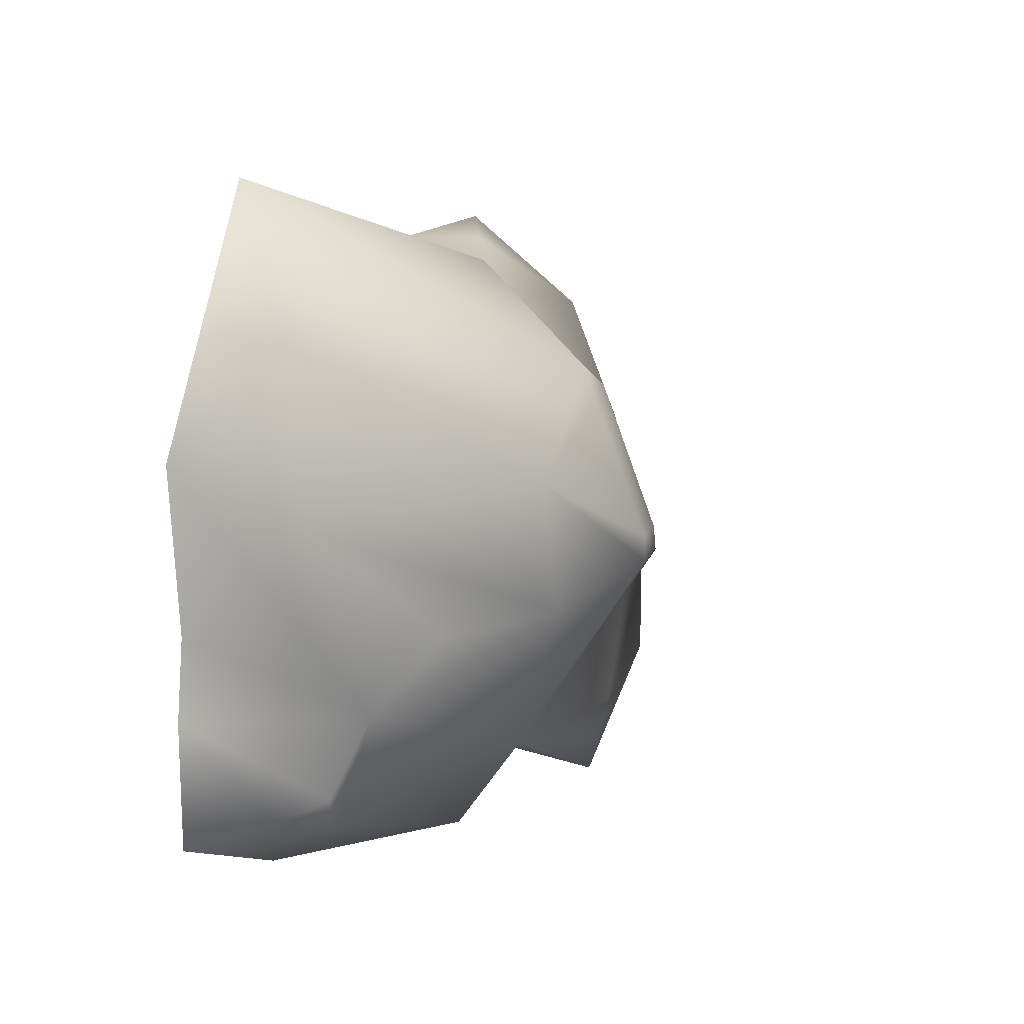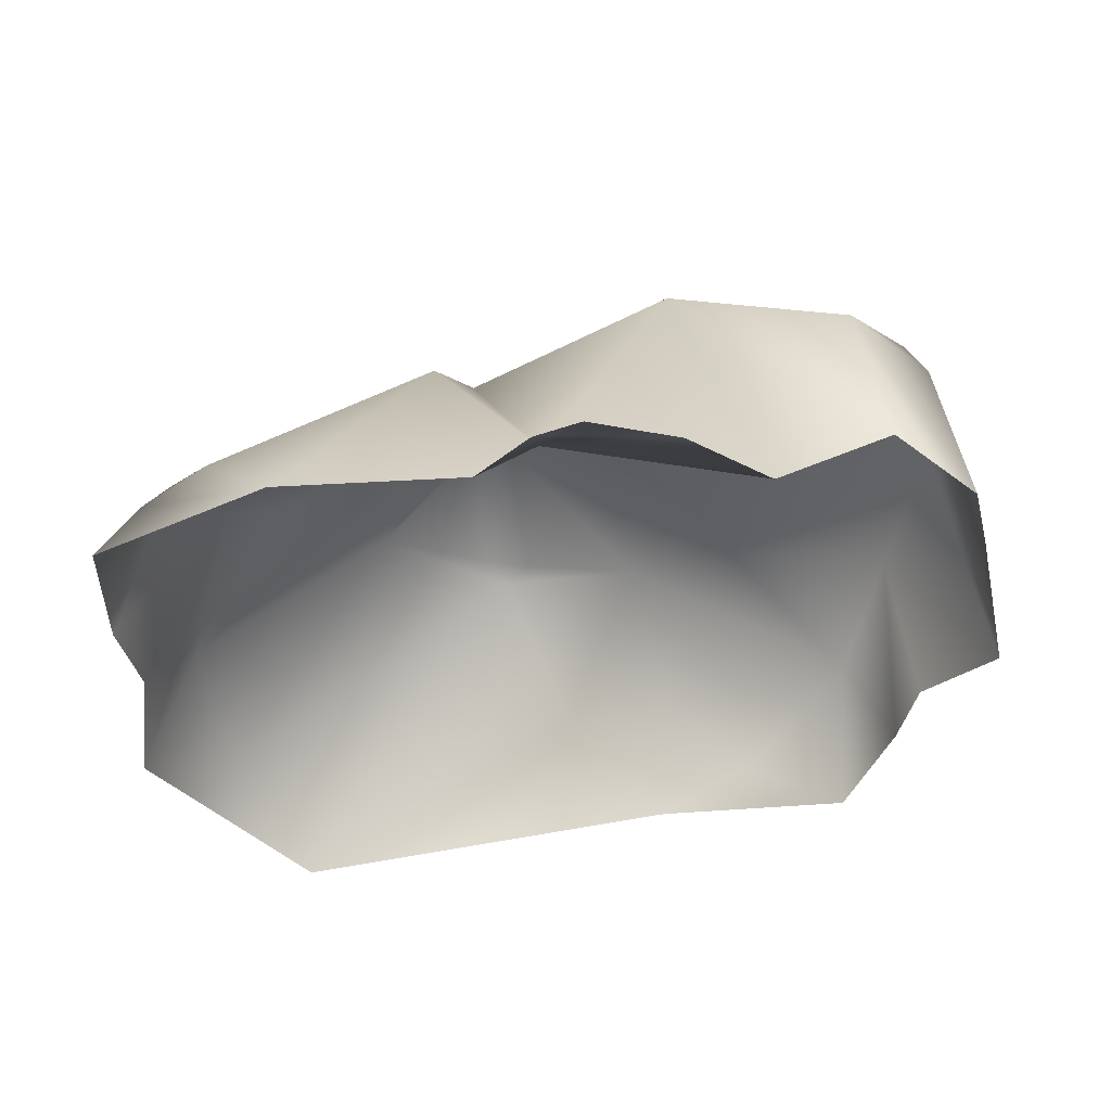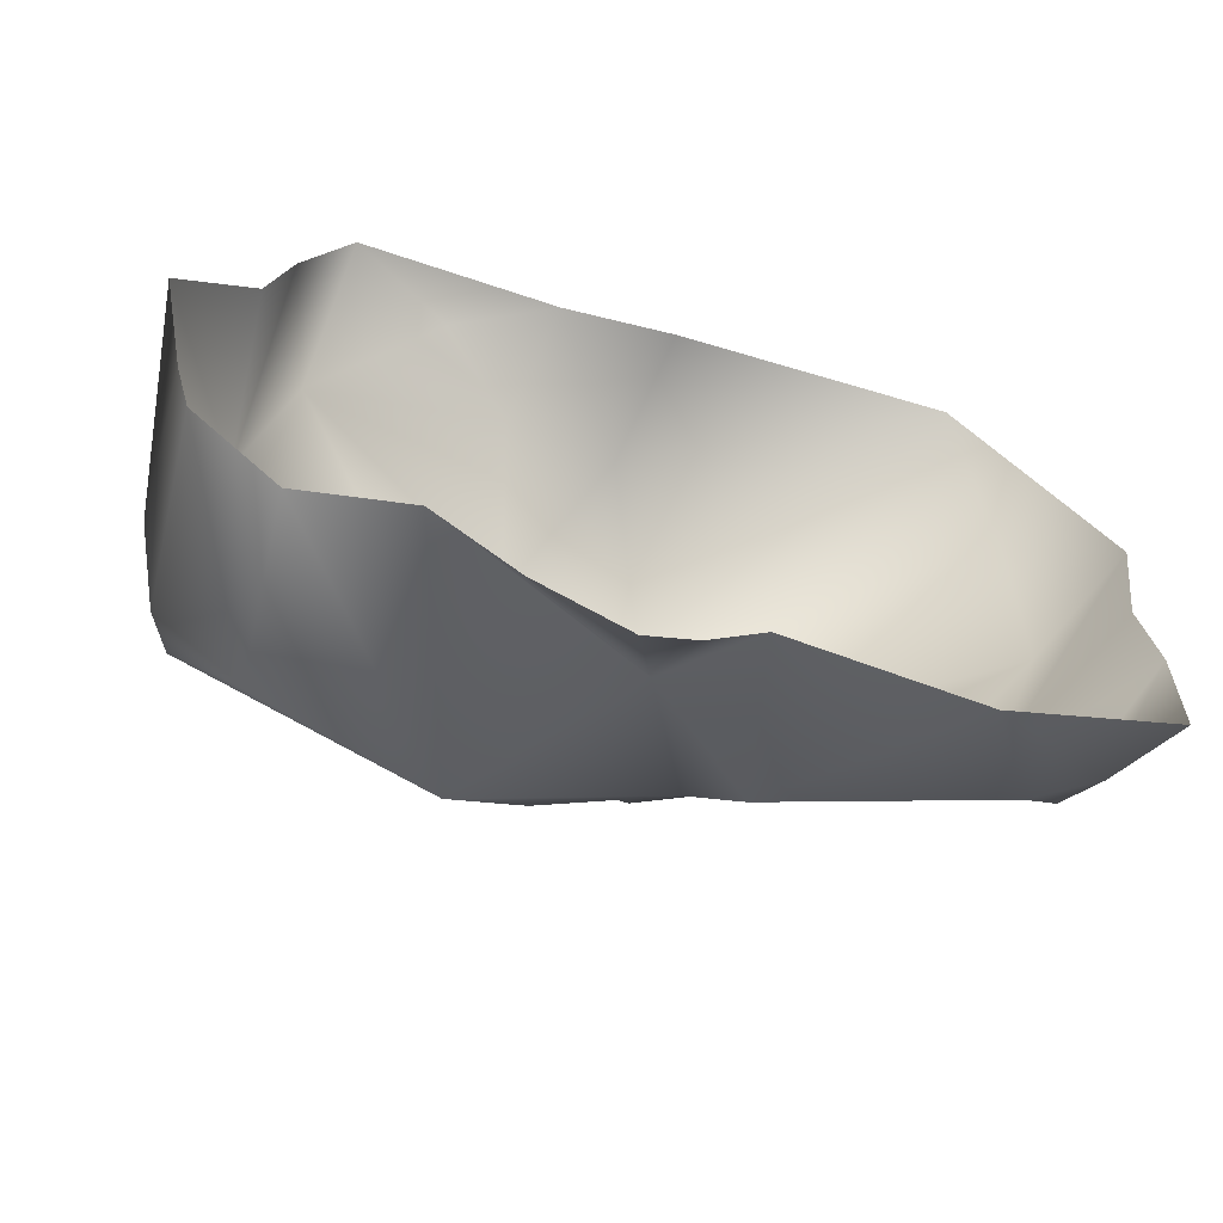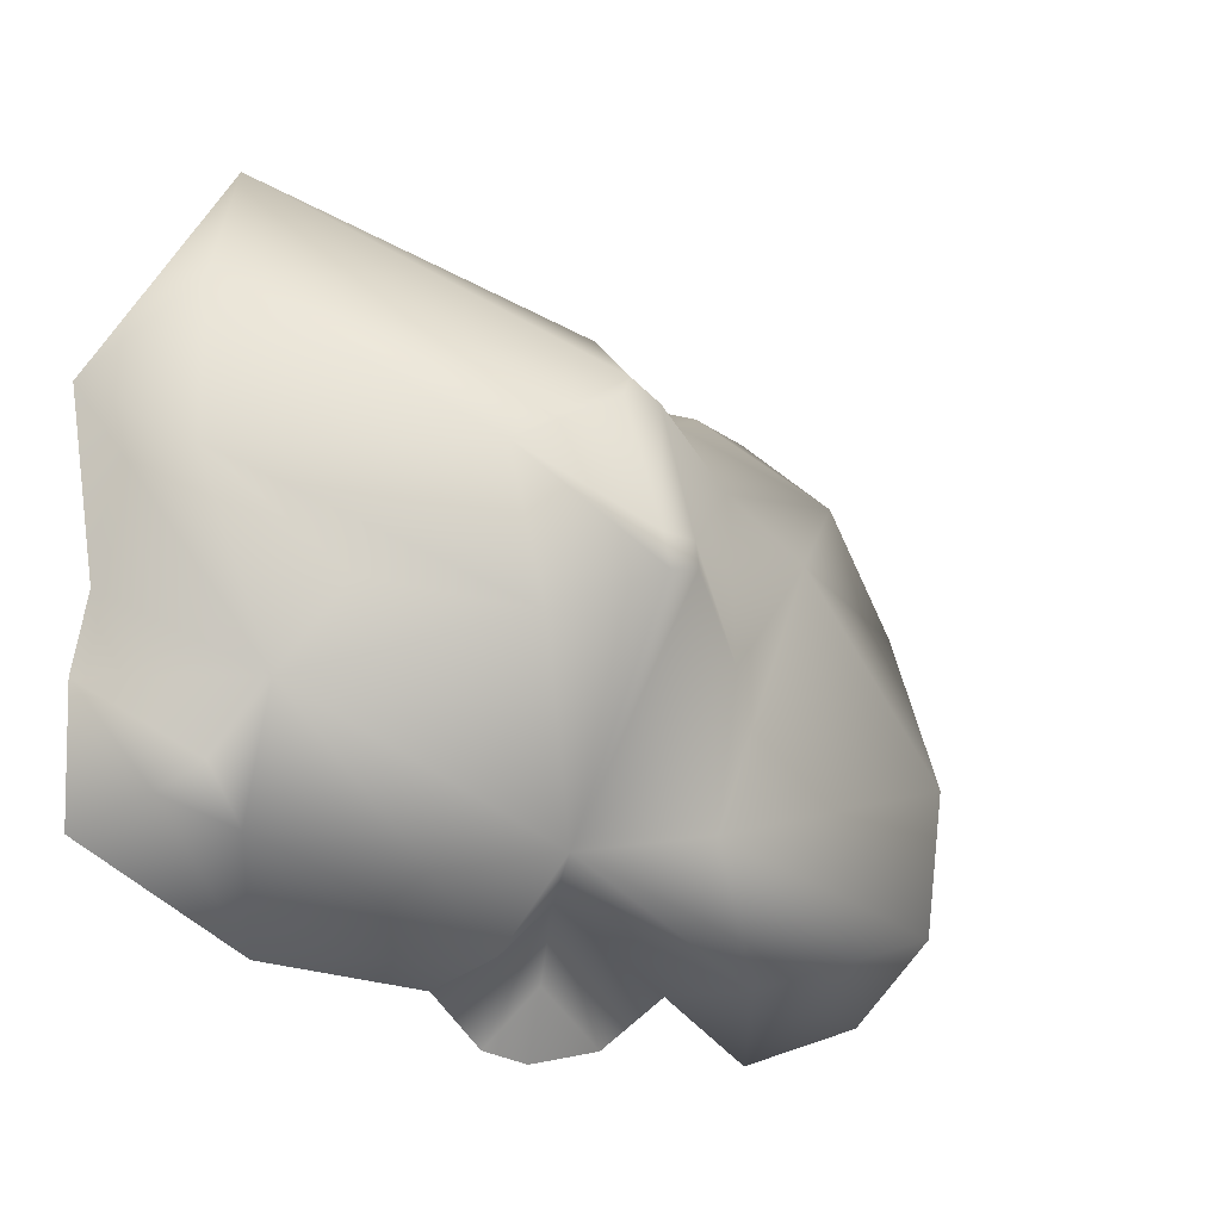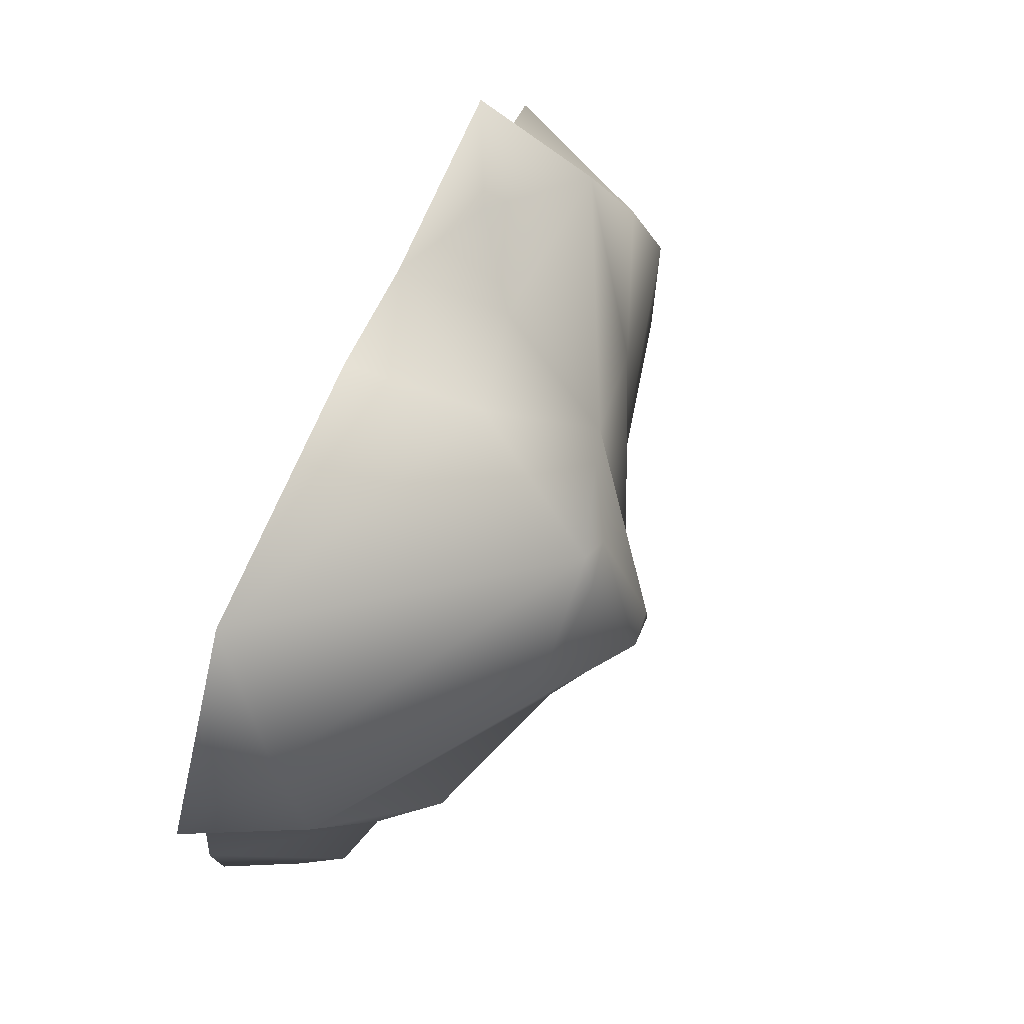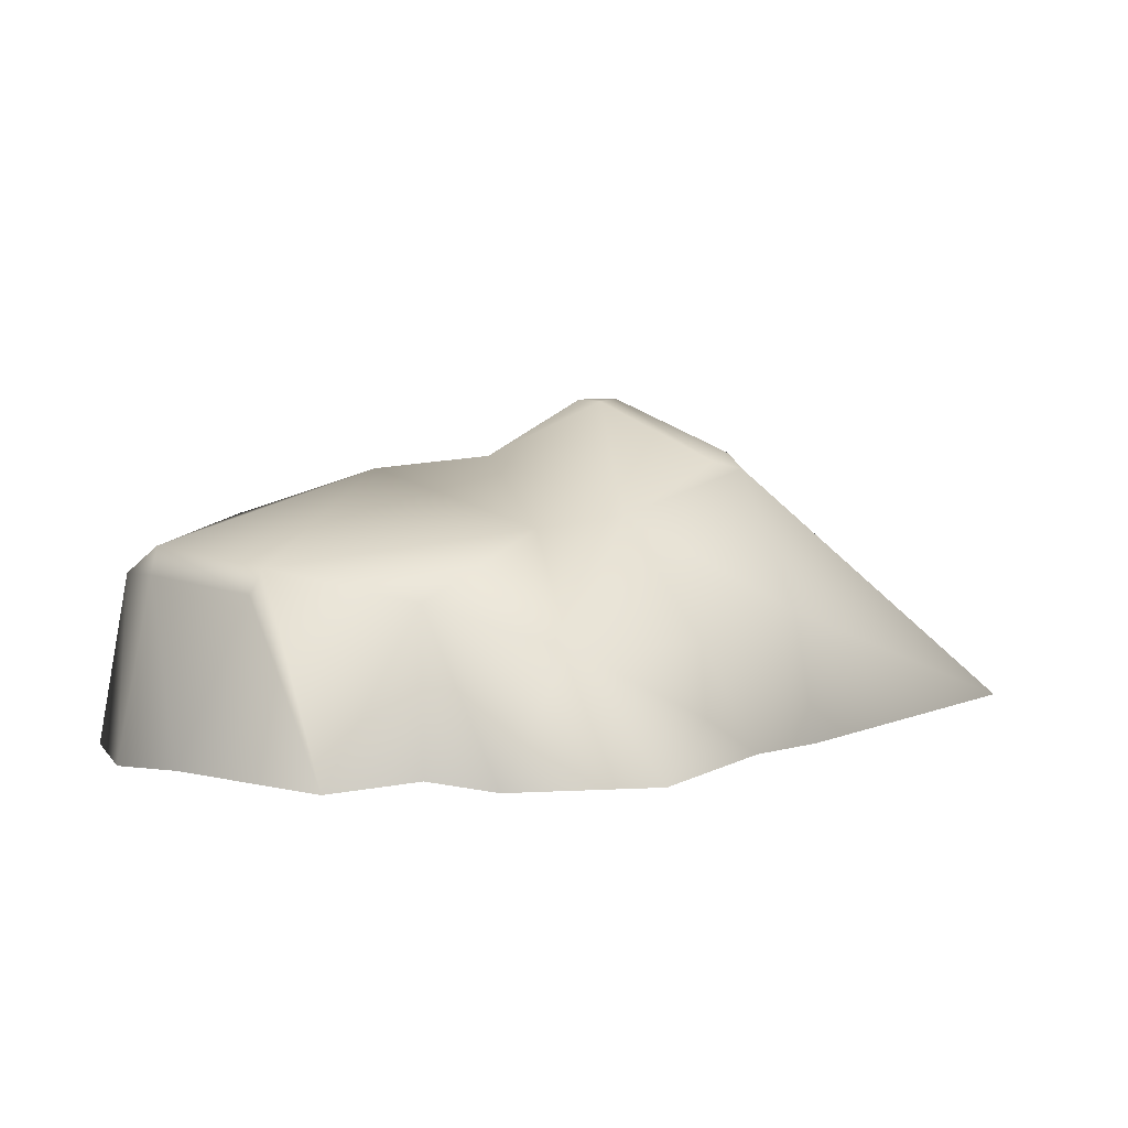
<metadata>
{"format":"obj","ext":"obj","renderer":"f3d","projection":"perspective","resolution":1024,"background":"white","views":[{"elev":16.3,"azim":109.4,"up":"+Z"},{"elev":-39.2,"azim":-177.9,"up":"+Y"},{"elev":-64.7,"azim":-20.9,"up":"+Z"},{"elev":-14.7,"azim":139.2,"up":"+Z"},{"elev":73.2,"azim":111.4,"up":"+Z"},{"elev":6.6,"azim":-63.5,"up":"+Y"}]}
</metadata>
<code>
g default
v -1.238 3.841 1.97
v -3.089 3.729 1.124
v -2.03 1.722 3.853
v -5.447 2.036 2.952
v -3.479 0.6978 4.542
v -5.368 -0.1045 4.662
v -6.139 2.736 0.5465
v -6.196 -0.2933 2.057
v -6.575 -0.1417 0.8322
v 1.602 3.315 -4.122
v 2.165 2.3 -5.648
v 4.87 -0.309 -5.669
v 8.088 -0.4037 -4.097
v 7.15 1.878 -3.227
v 7.882 -0.3734 -0.354
v 8.189 -0.3453 -1.771
v 6.403 2.348 -1.958
v 3.84 4.541 1.647
v 7 1.126 4.49
v 5.67 -0.1282 6.925
v 0.2977 -0.3397 5.127
v 0.09882 2.097 4.759
v -0.5174 4.785 -1.213
v 3.135 4.584 -0.8758
v -0.3868 4.457 -3.792
v -7.287 -0.2467 -3.622
v -6.966 -0.3564 -5.11
v -5.467 -0.3653 -6.654
v -5.052 2.765 -6.269
v -7.917 -0.217 -0.2954
v -3.574 -0.3335 -5.589
v -1.916 3.606 -5.971
v 5.829 3.484 -0.5924
v 7.411 1.698 1.544
v 8.447 -0.215 2.746
v -0.446 -0.1666 -6.934
v 1.412 -0.3783 -5.874
v 0.3905 1.451 -4.573
v -1.758 -0.2027 4.792
v 6.324 1.592 -4.11
v 7.513 1.074 -3.623
v -2.083 -0.2903 -6.608
v 0.4103 -0.3127 -6.751
v -0.06282 0.6012 -5.766
v -6.771 3.252 -2.125
v -7.087 2.824 -2.198
v -6.153 3.439 -4.768
v -6.553 2.977 -4.607
v 1.459 4.551 3.16
v 1.824 4.817 2.717
v 0.9653 4.707 2.785
v 1.915 5.799 0.3103
v 1.729 5.751 -0.2244
v 1.21 5.806 -0.15
v 1.238 5.772 0.2962
g polySurface26
f 2 4 1
f 2 7 4
f 4 5 3
f 4 3 1
f 39 5 6
f 5 4 6
f 39 3 5
f 4 8 6
f 4 7 8
f 8 7 9
f 11 12 37
f 41 40 14
f 15 16 17
f 16 41 14
f 18 50 49 19
f 19 49 20
f 19 20 35
f 52 50 18
f 24 18 34
f 22 21 20
f 3 39 22
f 22 39 21
f 1 22 49 51
f 19 35 34
f 19 34 18
f 24 10 53
f 10 23 54 53
f 10 24 17
f 46 48 26
f 26 48 27
f 28 27 29
f 29 27 48 47
f 9 7 30
f 30 7 45 46
f 29 32 28
f 28 32 31
f 32 25 10
f 10 38 32
f 31 32 38
f 25 32 47
f 32 29 47
f 23 25 2
f 25 47 45
f 25 45 2
f 2 1 23
f 23 1 55 54
f 34 17 33
f 35 15 17
f 24 33 17
f 10 17 11
f 38 10 11
f 37 38 11
f 17 34 35
f 51 55 1
f 23 10 25
f 24 34 33
f 44 43 36
f 42 44 36
f 3 22 1
f 17 16 14
f 16 13 41
f 12 40 41 13
f 40 12 11
f 17 14 40 11
f 38 44 42 31
f 38 37 43 44
f 45 7 2
f 46 26 30
f 46 45 47 48
f 49 22 20
f 53 52 18 24
f 51 50 52 55
f 49 50 51
f 52 53 54 55

</code>
